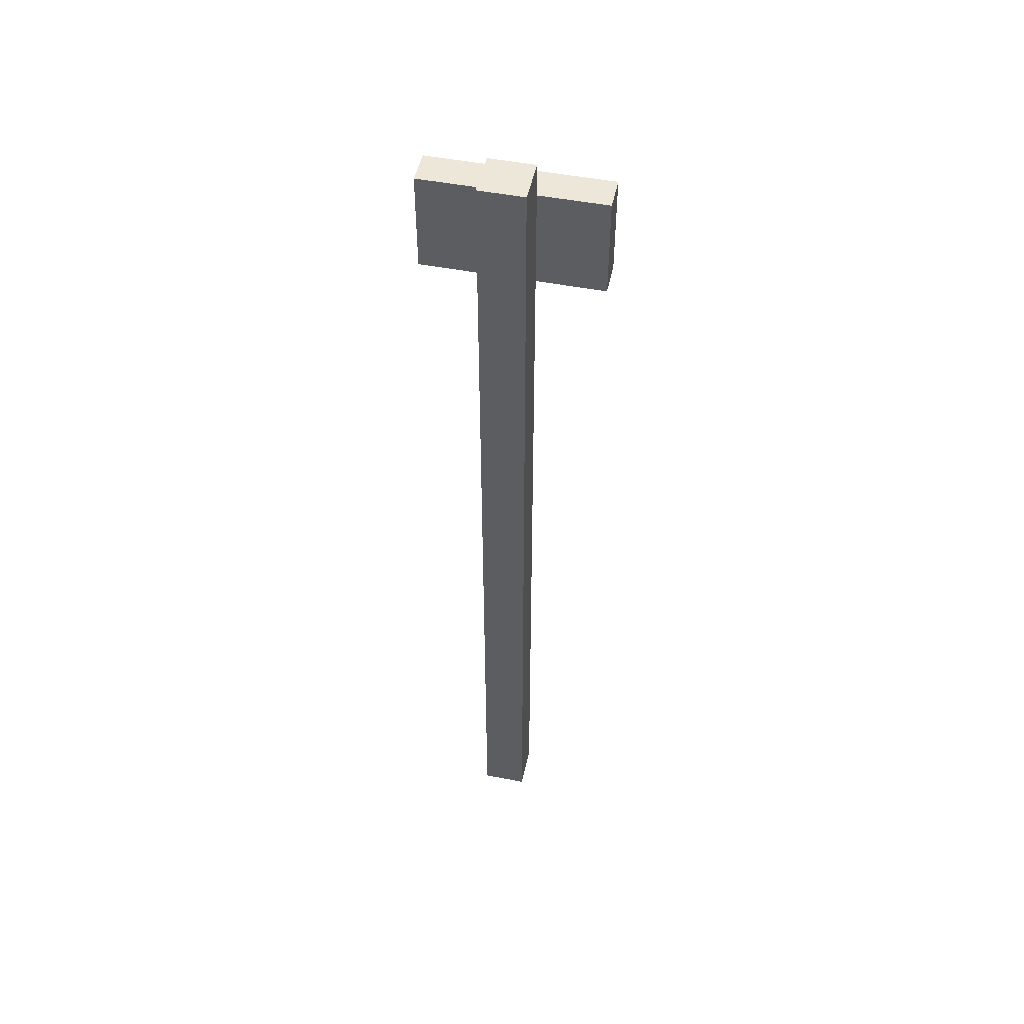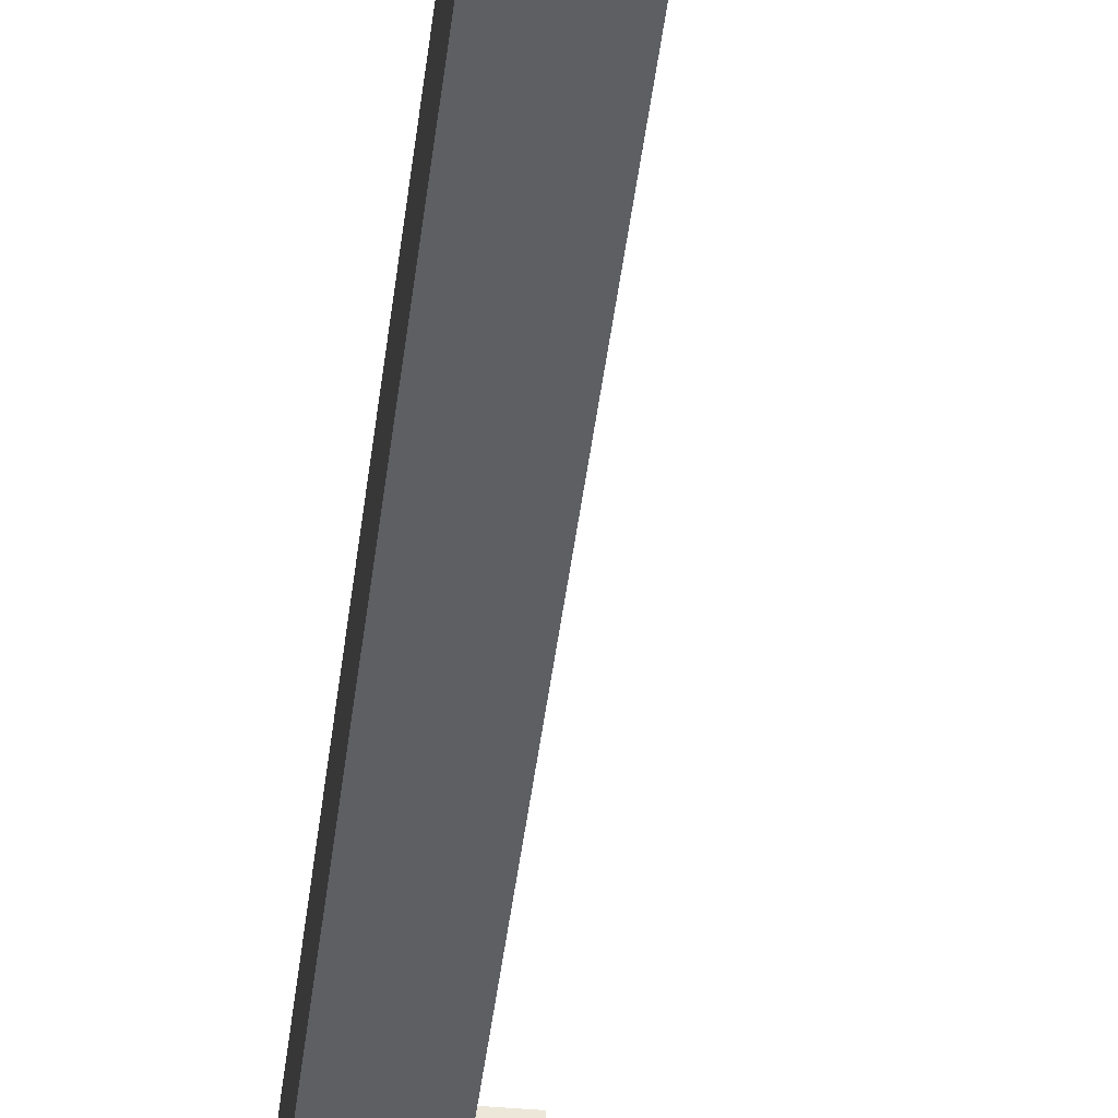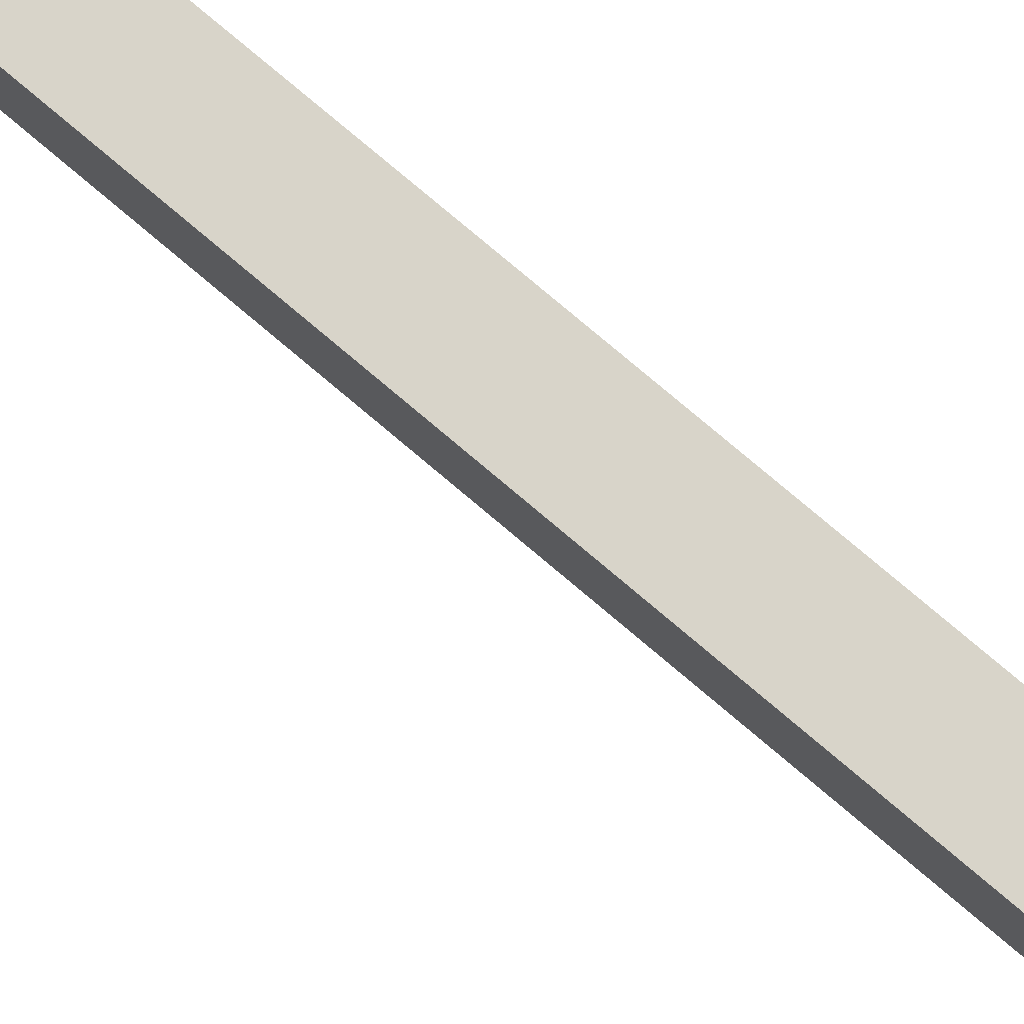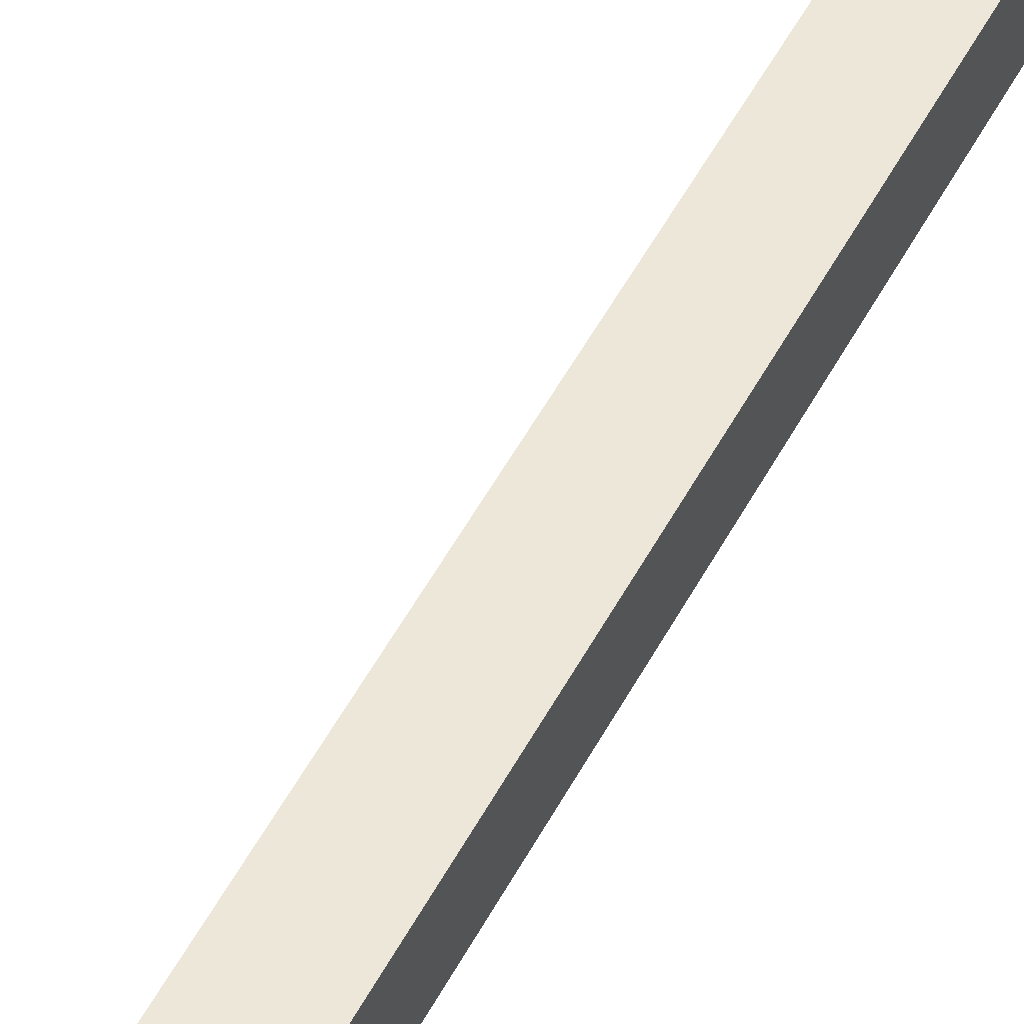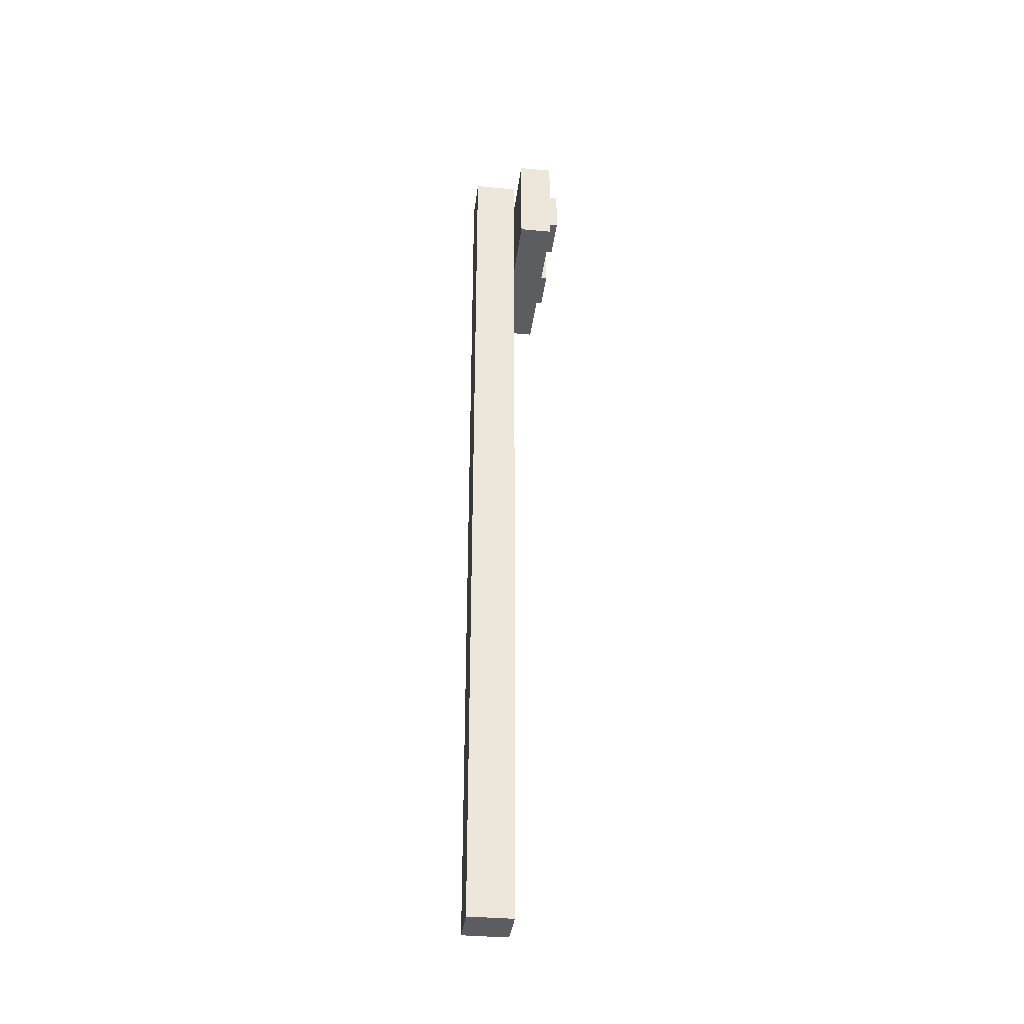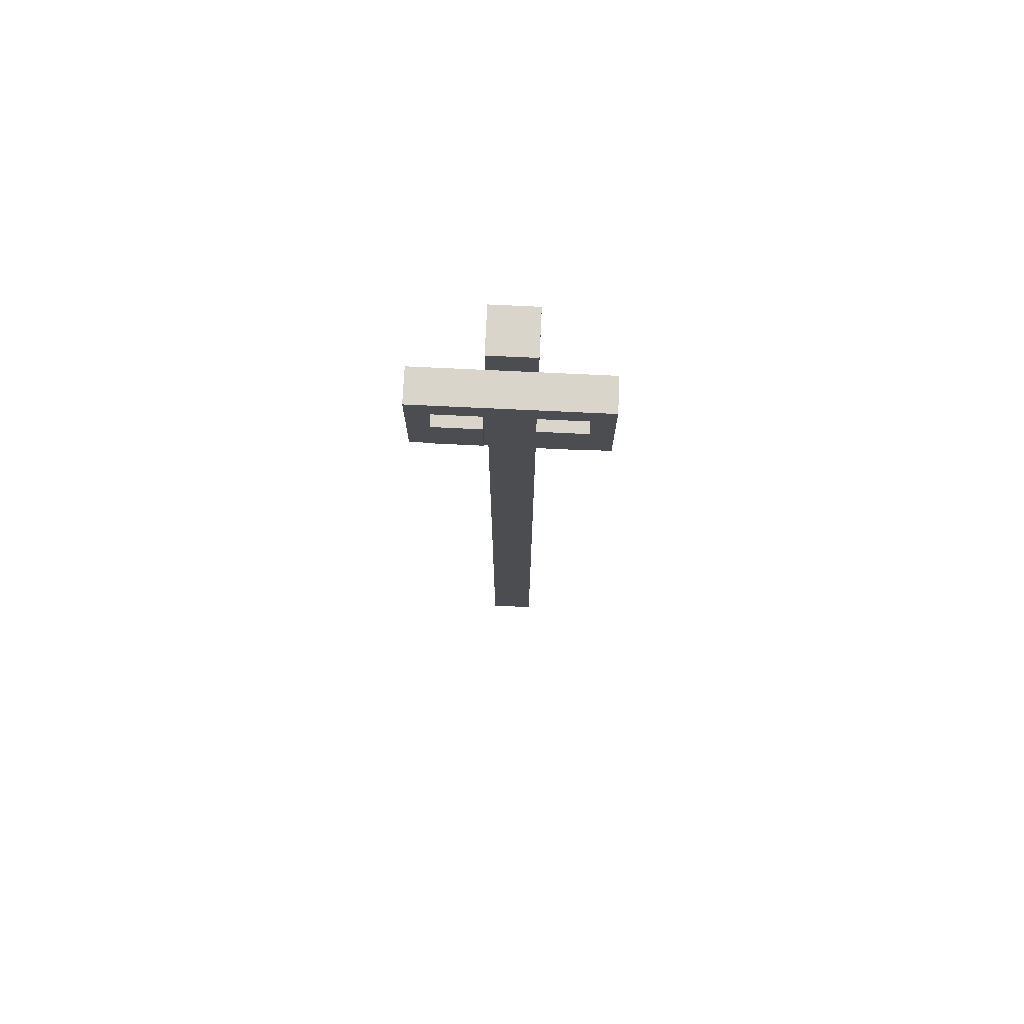
<metadata>
{"format":"obj","ext":"obj","renderer":"f3d","projection":"perspective","resolution":1024,"background":"white","views":[{"elev":49.6,"azim":-77.9,"up":"+Y"},{"elev":-40.3,"azim":-6.3,"up":"+Z"},{"elev":75.6,"azim":130.5,"up":"+Z"},{"elev":50.2,"azim":-153.3,"up":"+Z"},{"elev":-35.6,"azim":-7.0,"up":"+Y"},{"elev":74.4,"azim":92.7,"up":"+Y"}]}
</metadata>
<code>
v -2 0 2
v -2 0 -2
v -2 4 2
v -2 4 -2
v -2 8 2
v -2 8 -2
v -2 16 2
v -2 16 -2
v -2 20 2
v -2 20 -2
v -2 28 2
v -2 28 -2
v -2 32 2
v -2 32 -2
v -2 40 2
v -2 40 -2
v -2 44 2
v -2 44 -2
v -2 52 2
v -2 52 -2
v -2 56 2
v -2 56 -2
v -2 60 2
v -2 60 -2
v -2 64 2
v -2 64 -2
v -2 72 2
v -2 72 -2
v -2 76 2
v -2 76 -2
v -2 84 2
v -2 84 -2
v 2 72 8
v 2 72 2
v 2 72 -2
v 2 72 -8
v 2 76 2
v 2 76 -2
v 2 81 8
v 2 81 2
v 2 81 -2
v 2 81 -8
v 2 0 2
v 2 0 -2
v 2 4 2
v 2 4 -2
v 2 8 2
v 2 8 -2
v 2 16 2
v 2 16 -2
v 2 20 2
v 2 20 -2
v 2 28 2
v 2 28 -2
v 2 32 2
v 2 32 -2
v 2 40 2
v 2 40 -2
v 2 44 2
v 2 44 -2
v 2 52 2
v 2 52 -2
v 2 56 2
v 2 56 -2
v 2 60 2
v 2 60 -2
v 2 64 2
v 2 64 -2
v 2 72 2
v 2 72 -2
v 2 81 2
v 2 81 -2
v 2 84 2
v 2 84 -2
v 5 72 8
v 5 72 -8
v 5 75 6
v 5 75 2
v 5 75 -2
v 5 75 -6
v 5 79 6
v 5 79 2
v 5 79 -2
v 5 79 -6
v 5 81 8
v 5 81 -8
v 6 75 6
v 6 75 2
v 6 75 -2
v 6 75 -6
v 6 79 6
v 6 79 2
v 6 79 -2
v 6 79 -6
v 2 72 8
v 2 81 8
v 5 72 8
v 5 81 8
v 5 75 6
v 5 79 6
v 6 75 6
v 6 79 6
v -2 0 2
v -2 4 2
v -2 8 2
v -2 16 2
v -2 20 2
v -2 28 2
v -2 32 2
v -2 40 2
v -2 44 2
v -2 52 2
v -2 56 2
v -2 60 2
v -2 64 2
v -2 72 2
v -2 76 2
v -2 84 2
v 2 0 2
v 2 4 2
v 2 8 2
v 2 16 2
v 2 20 2
v 2 28 2
v 2 32 2
v 2 40 2
v 2 44 2
v 2 52 2
v 2 56 2
v 2 60 2
v 2 64 2
v 2 72 2
v 2 76 2
v 2 81 2
v 2 84 2
v 5 75 -2
v 5 79 -2
v 6 75 -2
v 6 79 -2
v 5 75 2
v 5 79 2
v 6 75 2
v 6 79 2
v -2 0 -2
v -2 4 -2
v -2 8 -2
v -2 16 -2
v -2 20 -2
v -2 28 -2
v -2 32 -2
v -2 40 -2
v -2 44 -2
v -2 52 -2
v -2 56 -2
v -2 60 -2
v -2 64 -2
v -2 72 -2
v -2 76 -2
v -2 84 -2
v 2 0 -2
v 2 4 -2
v 2 8 -2
v 2 16 -2
v 2 20 -2
v 2 28 -2
v 2 32 -2
v 2 40 -2
v 2 44 -2
v 2 52 -2
v 2 56 -2
v 2 60 -2
v 2 64 -2
v 2 72 -2
v 2 76 -2
v 2 81 -2
v 2 84 -2
v 5 75 -6
v 5 79 -6
v 6 75 -6
v 6 79 -6
v 2 72 -8
v 2 81 -8
v 5 72 -8
v 5 81 -8
v -2 0 2
v 2 0 2
v -2 0 -2
v 2 0 -2
v 2 72 8
v 5 72 8
v 2 72 2
v 2 72 -2
v 2 72 -8
v 5 72 -8
v 5 75 6
v 6 75 6
v 5 75 2
v 6 75 2
v 5 75 -2
v 6 75 -2
v 5 75 -6
v 6 75 -6
v 5 79 6
v 6 79 6
v 5 79 2
v 6 79 2
v 5 79 -2
v 6 79 -2
v 5 79 -6
v 6 79 -6
v 2 81 8
v 5 81 8
v 2 81 2
v 2 81 -2
v 2 81 -8
v 5 81 -8
v -2 84 2
v 2 84 2
v -2 84 -2
v 2 84 -2
f 3 2 1
f 4 2 3
f 5 4 3
f 6 4 5
f 7 6 5
f 8 6 7
f 9 8 7
f 10 8 9
f 11 10 9
f 12 10 11
f 13 12 11
f 14 12 13
f 15 14 13
f 16 14 15
f 17 16 15
f 18 16 17
f 19 18 17
f 20 18 19
f 21 20 19
f 22 20 21
f 23 22 21
f 24 22 23
f 25 24 23
f 26 24 25
f 27 26 25
f 28 26 27
f 29 28 27
f 30 28 29
f 31 30 29
f 32 30 31
f 37 34 33
f 38 36 35
f 39 37 33
f 40 37 39
f 41 36 38
f 42 36 41
f 43 44 45
f 45 44 46
f 45 46 47
f 47 46 48
f 47 48 49
f 49 48 50
f 49 50 51
f 51 50 52
f 51 52 53
f 53 52 54
f 53 54 55
f 55 54 56
f 55 56 57
f 57 56 58
f 57 58 59
f 59 58 60
f 59 60 61
f 61 60 62
f 61 62 63
f 63 62 64
f 63 64 65
f 65 64 66
f 65 66 67
f 67 66 68
f 67 68 69
f 69 68 70
f 71 72 73
f 73 72 74
f 75 76 77
f 77 76 78
f 78 76 79
f 79 76 80
f 75 77 81
f 78 79 82
f 82 79 83
f 80 76 84
f 82 83 85
f 83 84 85
f 75 81 85
f 81 82 85
f 84 76 86
f 85 84 86
f 87 88 91
f 91 88 92
f 89 90 93
f 93 90 94
f 97 96 95
f 98 96 97
f 101 100 99
f 102 100 101
f 119 104 103
f 120 105 104
f 120 104 119
f 121 106 105
f 121 105 120
f 122 107 106
f 122 106 121
f 123 108 107
f 123 107 122
f 124 109 108
f 124 108 123
f 125 110 109
f 125 109 124
f 126 111 110
f 126 110 125
f 127 112 111
f 127 111 126
f 128 113 112
f 128 112 127
f 129 114 113
f 129 113 128
f 130 115 114
f 130 114 129
f 131 116 115
f 131 115 130
f 132 117 116
f 132 116 131
f 133 118 117
f 133 117 132
f 134 118 133
f 135 118 134
f 138 137 136
f 139 137 138
f 140 141 142
f 142 141 143
f 144 145 160
f 145 146 161
f 160 145 161
f 146 147 162
f 161 146 162
f 147 148 163
f 162 147 163
f 148 149 164
f 163 148 164
f 149 150 165
f 164 149 165
f 150 151 166
f 165 150 166
f 151 152 167
f 166 151 167
f 152 153 168
f 167 152 168
f 153 154 169
f 168 153 169
f 154 155 170
f 169 154 170
f 155 156 171
f 170 155 171
f 156 157 172
f 171 156 172
f 157 158 173
f 172 157 173
f 158 159 174
f 173 158 174
f 174 159 175
f 175 159 176
f 177 178 179
f 179 178 180
f 181 182 183
f 183 182 184
f 187 186 185
f 188 186 187
f 191 190 189
f 192 190 191
f 193 190 192
f 194 190 193
f 197 196 195
f 198 196 197
f 201 200 199
f 202 200 201
f 203 204 205
f 205 204 206
f 207 208 209
f 209 208 210
f 211 212 213
f 213 212 214
f 214 212 215
f 215 212 216
f 217 218 219
f 219 218 220

</code>
